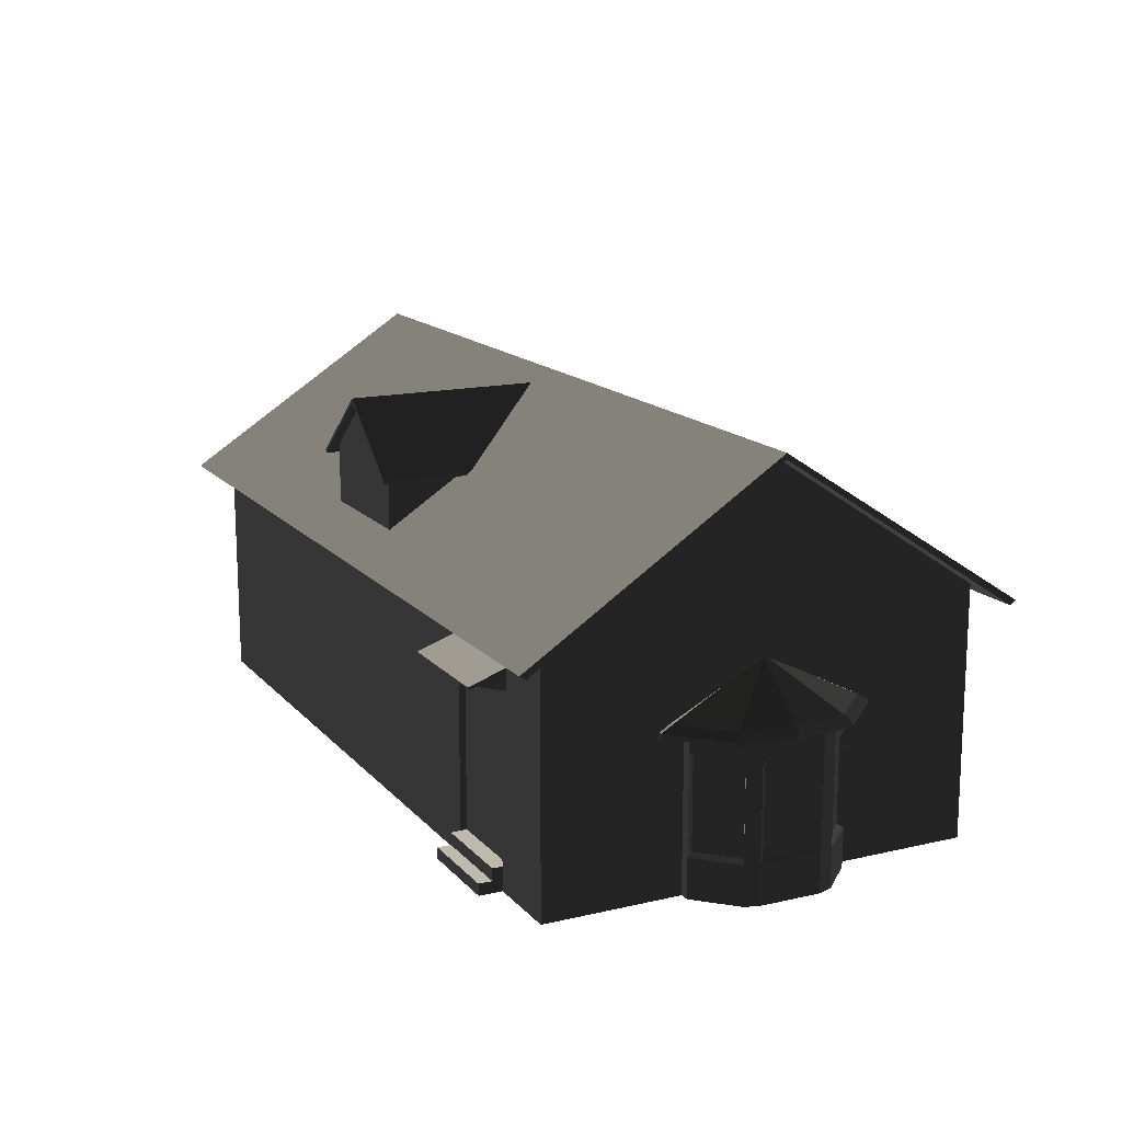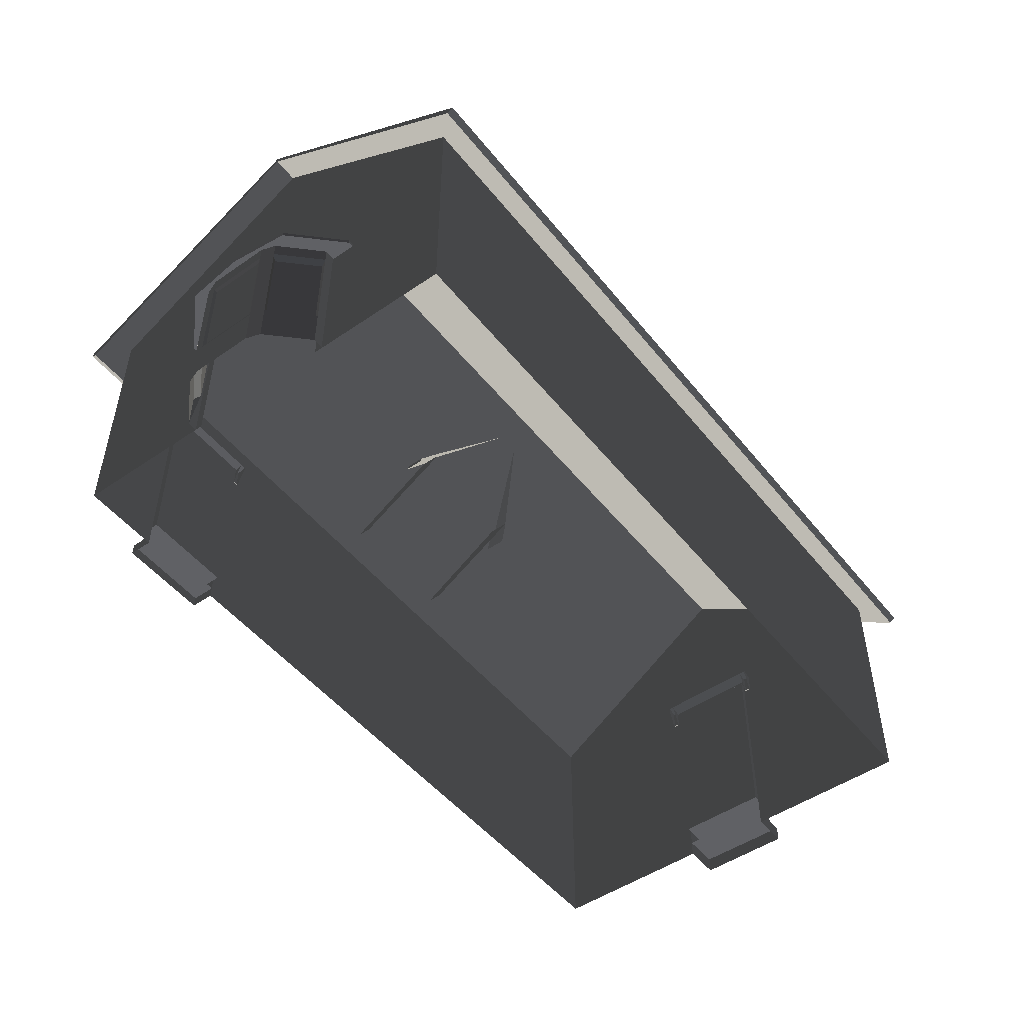
<metadata>
{"format":"obj","ext":"obj","renderer":"f3d","projection":"perspective","resolution":1024,"background":"white","views":[{"elev":15.2,"azim":67.8,"up":"+Y"},{"elev":-49.7,"azim":131.2,"up":"+Y"}]}
</metadata>
<code>
o obj1
v 5.95 8.192 -8.604
v 5.95 9.349 -8.604
v 11.99 9.349 -9.036
v 13.15 9.349 7.051
v 12.76 9.349 1.689
v 12.67 10.15 0.401
v 12.98 10.83 4.781
v 12.38 9.349 -3.674
v 12.47 10.15 -2.416
v -17.77 9.349 -0.5858
v -17.52 9.349 2.919
v -17.55 10.15 2.56
v -17.75 10.15 -0.2575
v 12.67 12.8 0.3849
v 12.73 13.16 1.224
v 12.56 14.64 -1.035
v 12.57 14.64 -1.03
v 12.47 12.8 -2.429
v 12.56 14.64 -1.04
v -17.75 12.8 -0.2705
v -17.55 12.8 2.544
v -17.65 14.64 1.124
v -17.65 14.64 1.119
v -17.4 8.192 4.701
v -17.52 8.192 2.919
v -17.77 8.192 -0.5858
v -17.52 0.06412 2.919
v -17.52 0.6774 2.919
v -18.92 0.6774 3.018
v -18.92 0.06412 3.018
v -17.4 0.06412 4.701
v -17.52 1.32 2.919
v -17.52 0.6774 2.919
v -17.77 0.06412 -0.5858
v -17.77 0.6658 -0.5858
v -17.9 0.06412 -2.37
v -17.81 13.16 -1.115
v -17.65 14.64 1.114
v -18.06 10.83 -4.632
v -18.22 9.349 -6.877
v 11.99 9.349 -9.036
v 12.15 10.83 -6.791
v 12.41 13.16 -3.274
v 12.56 14.64 -1.045
v -17.9 8.192 -2.37
v -18.14 8.192 -5.756
v -17.15 8.219 8.093
v -17.07 9.349 9.21
v -17.24 10.83 6.94
v -17.49 13.16 3.383
v -17.65 14.64 1.129
v -17.07 0.06412 9.21
v -17.15 2.821 8.093
v -17.4 2.821 4.701
v -17.9 2.821 -2.37
v -18.14 2.821 -5.756
v -18.22 0.06412 -6.877
v -17.77 1.32 -0.5858
v 5.95 0.06412 -8.604
v 5.95 2.821 -8.604
v 11.99 0.06412 -9.036
v 12.76 0.06412 1.689
v 12.76 5.319 1.689
v 13.15 0.06412 7.051
v 11.99 0.06412 -9.036
v 12.38 5.321 -3.674
v 12.38 0.06412 -3.674
v -17.52 1.32 2.919
v -17.52 8.192 2.919
v -17.32 8.192 2.904
v -17.32 1.32 2.904
v -17.32 1.32 2.904
v -17.32 8.192 2.904
v -17.57 8.192 -0.6003
v -17.57 1.32 -0.6003
v -17.52 8.192 2.919
v -17.77 8.192 -0.5858
v -17.57 8.192 -0.6003
v -17.32 8.192 2.904
v -17.77 8.192 -0.5858
v -17.77 1.32 -0.5858
v -17.57 1.32 -0.6003
v -17.57 8.192 -0.6003
v -17.77 1.32 -0.5858
v -17.52 1.32 2.919
v -17.32 1.32 2.904
v -17.57 1.32 -0.6003
v -17.52 0.6774 2.919
v -17.52 1.32 2.919
v -18.32 1.32 2.976
v -18.32 0.6774 2.976
v -17.52 0.06412 2.919
v -18.92 0.06412 3.018
v -18.92 0.6774 3.018
v -19.17 0.6658 -0.4861
v -19.17 0.06412 -0.4861
v -17.77 0.6658 -0.5858
v -17.77 0.06412 -0.5858
v -19.17 0.06412 -0.4861
v -19.17 0.6658 -0.4861
v -17.52 0.6774 2.919
v -17.77 0.6658 -0.5858
v -19.17 0.6658 -0.4861
v -18.92 0.6774 3.018
v -18.57 0.6658 -0.5289
v -18.32 0.6774 2.976
v -18.32 1.32 2.976
v -18.57 1.32 -0.5289
v -18.57 1.32 -0.5289
v -18.32 1.32 2.976
v -17.77 1.32 -0.5858
v -17.77 0.6658 -0.5858
v -18.57 0.6658 -0.5289
v -18.57 1.32 -0.5289
v -18.22 0.06412 -6.877
v -18.22 9.349 -6.877
v -12.18 8.192 -7.309
v -12.18 2.821 -7.309
v -7.727 2.821 -7.627
v -7.727 8.192 -7.627
v 1.497 8.192 -8.286
v 1.497 2.821 -8.286
v -12.18 0.06412 -7.309
v -7.727 0.06412 -7.627
v 1.497 0.06412 -8.286
v -12.18 9.349 -7.309
v -7.727 9.349 -7.627
v 1.497 9.349 -8.286
v 6.874 7.581 7.5
v 6.857 7.581 7.268
v 10.25 7.581 7.025
v 10.27 7.581 7.258
v 6.233 0.4539 7.546
v 6.874 0.9401 7.5
v 6.874 7.581 7.5
v -6.568 0.06412 8.461
v -6.568 2.237 8.461
v -17.07 0.06412 9.21
v -11.02 2.237 8.779
v -11.02 7.581 8.779
v -17.07 9.349 9.21
v 10.27 0.9401 7.258
v 13.15 0.06412 7.051
v 13.15 9.349 7.051
v 10.27 7.581 7.258
v -11.02 0.06412 8.779
v 10.27 9.349 7.258
v 6.874 9.349 7.5
v -11.02 9.349 8.779
v -6.568 7.581 8.461
v -6.568 9.349 8.461
v 6.874 0.06412 7.5
v 6.935 0.06412 8.361
v 6.935 0.4826 8.361
v 6.874 0.4826 7.5
v 6.874 0.06412 7.5
v 10.27 0.06412 7.258
v 10.27 0.4916 7.258
v 6.857 0.9401 7.268
v 10.25 0.9401 7.025
v 10.25 7.581 7.025
v 6.857 7.581 7.268
v 10.27 7.581 7.258
v 10.25 7.581 7.025
v 10.25 0.9401 7.025
v 10.27 0.9401 7.258
v 10.27 0.9401 7.258
v 10.25 0.9401 7.025
v 6.857 0.9401 7.268
v 6.874 0.9401 7.5
v 6.874 0.9401 7.5
v 6.857 0.9401 7.268
v 6.857 7.581 7.268
v 6.874 7.581 7.5
v 6.874 0.4826 7.5
v 6.9 0.4826 7.865
v 6.9 0.9401 7.865
v 6.874 0.9401 7.5
v 6.874 0.4826 7.5
v 6.935 0.06412 8.361
v 10.33 0.06412 8.118
v 10.33 0.4916 8.118
v 6.935 0.4826 8.361
v 10.27 0.4916 7.258
v 10.33 0.4916 8.118
v 10.33 0.06412 8.118
v 10.27 0.06412 7.258
v 6.874 0.4826 7.5
v 6.935 0.4826 8.361
v 10.33 0.4916 8.118
v 10.27 0.4916 7.258
v 10.29 0.4916 7.623
v 10.29 0.9401 7.623
v 6.9 0.9401 7.865
v 6.9 0.4826 7.865
v 10.27 0.9401 7.258
v 10.29 0.9401 7.623
v 10.29 0.4916 7.623
v 10.27 0.4916 7.258
v 6.9 0.9401 7.865
v 10.29 0.9401 7.623
v 13.33 6.084 -3.801
v 14.16 6.084 -3.08
v 14.32 5.833 -3.316
v 13.39 5.833 -4.12
v 12.5 6.084 -4.522
v 12.47 5.833 -4.925
v 13.68 6.084 1.639
v 12.96 6.084 2.461
v 12.98 5.833 2.864
v 13.79 5.833 1.948
v 14.49 6.084 -1.144
v 12.52 7.798 -1.083
v 12.53 7.798 -1.018
v 14.41 6.084 0.818
v 12.53 7.798 -0.9525
v 12.51 7.798 -0.9251
v 12.48 7.798 -0.8977
v 12.07 6.084 -4.494
v 12.45 7.798 -1.13
v 12.47 7.798 -1.131
v 12.49 7.798 -1.107
v 12.52 6.084 2.489
v 12.47 7.798 -0.8968
v 13.79 5.681 1.948
v 14.6 5.681 1.031
v 14.6 5.833 1.031
v 13.79 5.833 1.948
v 12.98 5.681 2.864
v 12.98 5.833 2.864
v 12.47 5.681 -4.925
v 11.98 5.681 -4.893
v 11.98 5.833 -4.893
v 12.47 5.833 -4.925
v 14.32 5.681 -3.316
v 13.39 5.681 -4.12
v 13.39 5.833 -4.12
v 14.32 5.833 -3.316
v 12.49 5.681 2.895
v 12.49 5.833 2.895
v 14.68 5.681 -1.157
v 14.68 5.833 -1.157
v 14.6 5.833 1.031
v 14.68 5.833 -1.157
v 11.98 5.833 -4.893
v 12.49 5.833 2.895
v 13.79 5.681 1.948
v 12.98 5.681 2.864
v 13.1 5.681 1.743
v 13.68 5.681 1.088
v 11.98 5.681 -4.893
v 12.47 5.681 -4.925
v 12.74 5.681 -3.829
v 12.39 5.681 -3.807
v 13.39 5.681 -4.12
v 14.32 5.681 -3.316
v 14.06 5.681 -2.678
v 13.4 5.681 -3.254
v 14.68 5.681 -1.157
v 14.6 5.681 1.031
v 14.26 5.681 0.4323
v 14.32 5.681 -1.134
v 12.49 5.681 2.895
v 12.75 5.681 1.766
v 13.76 5.804 1.236
v 13.14 5.804 1.938
v 13.14 5.133 1.938
v 14.38 5.133 0.5345
v 13.14 0.07308 1.938
v 12.76 5.804 1.962
v 12.76 0.07308 1.962
v 14.37 5.133 -2.286
v 14.52 5.133 0.002604
v 14.46 4.951 -0.1087
v 14.32 4.951 -2.167
v 13.46 5.804 -3.411
v 14.16 5.804 -2.795
v 14.16 5.133 -2.795
v 12.75 5.133 -4.027
v 14.37 0.07308 -2.286
v 14.37 5.804 -2.286
v 14.37 5.133 -2.286
v 14.38 0.07308 0.5345
v 14.38 5.804 0.5345
v 14.38 5.133 0.5345
v 14.45 5.804 -1.142
v 14.52 5.804 0.002604
v 14.38 0.07308 0.5345
v 14.16 5.002 0.4279
v 14.16 1.648 0.4279
v 13.01 5.002 1.73
v 12.75 0.07308 -4.027
v 12.67 5.002 -3.805
v 12.67 1.648 -3.805
v 14.37 0.07308 -2.286
v 14.32 1.699 -2.167
v 13.98 5.002 -2.662
v 14.52 1.517 0.002604
v 14.37 1.517 -2.286
v 14.46 1.699 -0.1087
v 14.37 5.804 -2.286
v 14.52 0.07308 0.002604
v 13.14 1.517 1.938
v 14.38 1.517 0.5345
v 13.01 1.648 1.73
v 14.38 5.804 0.5345
v 14.16 0.07308 -2.795
v 12.75 1.517 -4.027
v 14.16 1.517 -2.795
v 12.75 5.804 -4.027
v 13.98 1.648 -2.662
v 13.14 5.804 1.938
v 13.14 0.07308 1.938
v 13.14 5.133 1.938
v 14.52 5.804 0.002604
v 14.52 0.07308 0.002604
v 14.52 5.133 0.002604
v 12.38 0.07308 -4.003
v 12.38 5.804 -4.003
v 14.38 5.804 0.5345
v 14.38 0.07308 0.5345
v 14.16 0.07308 -2.795
v 14.16 5.804 -2.795
v 14.16 5.804 -2.795
v 14.16 0.07308 -2.795
v 14.16 5.133 -2.795
v 10.74 7.406 8.282
v 10.74 7.504 8.316
v 10.76 7.42 8.556
v 10.76 7.323 8.522
v 6.833 7.323 8.803
v 6.836 7.42 8.836
v 6.614 7.42 8.852
v 6.612 7.323 8.818
v 6.595 7.406 8.578
v 6.597 7.504 8.612
v 6.496 7.997 7.197
v 6.494 7.899 7.163
v 10.52 7.504 8.332
v 10.74 7.504 8.316
v 10.64 7.997 6.901
v 10.42 7.997 6.917
v 6.597 7.504 8.612
v 6.819 7.504 8.596
v 6.718 7.997 7.181
v 6.496 7.997 7.197
v 6.715 7.899 7.147
v 6.816 7.406 8.562
v 6.729 7.437 7.339
v 6.737 7.09 7.448
v 10.52 7.406 8.298
v 6.816 7.406 8.562
v 6.715 7.899 7.147
v 10.42 7.899 6.883
v 10.76 7.323 8.522
v 10.76 7.42 8.556
v 10.54 7.42 8.572
v 10.53 7.323 8.538
v 10.53 7.323 8.538
v 6.833 7.323 8.803
v 10.76 7.323 8.522
v 10.74 7.406 8.282
v 6.836 7.42 8.836
v 10.54 7.42 8.572
v 6.614 7.42 8.852
v 10.76 7.42 8.556
v 6.612 7.323 8.818
v 6.595 7.406 8.578
v 6.612 7.323 8.818
v 6.614 7.42 8.852
v 10.64 7.899 6.867
v 10.64 7.997 6.901
v 6.816 7.406 8.562
v 6.595 7.406 8.578
v 6.515 7.09 7.464
v 6.737 7.09 7.448
v 6.507 7.437 7.355
v 6.515 7.09 7.464
v 10.74 7.406 8.282
v 10.52 7.406 8.298
v 10.44 7.09 7.183
v 10.66 7.09 7.167
v 10.65 7.437 7.059
v 10.66 7.09 7.167
v 10.52 7.406 8.298
v 10.42 7.899 6.883
v 10.43 7.437 7.074
v 10.44 7.09 7.183
v -18.53 8.134 3.326
v -18.56 8.232 3.329
v -18.81 8.148 3.346
v -18.77 8.05 3.343
v -19.05 8.05 -0.5797
v -19.09 8.148 -0.5773
v -19.1 8.148 -0.7989
v -19.07 8.05 -0.8013
v -18.83 8.134 -0.8184
v -18.86 8.232 -0.816
v -17.45 8.724 -0.9171
v -17.41 8.627 -0.9195
v -18.58 8.232 3.107
v -18.56 8.232 3.329
v -17.15 8.724 3.227
v -17.17 8.724 3.006
v -18.86 8.232 -0.816
v -18.85 8.232 -0.5945
v -17.43 8.724 -0.6956
v -17.45 8.724 -0.9171
v -17.4 8.627 -0.698
v -18.81 8.134 -0.5969
v -17.59 8.165 -0.6843
v -17.7 7.818 -0.6765
v -18.55 8.134 3.105
v -18.81 8.134 -0.5969
v -17.4 8.627 -0.698
v -17.13 8.627 3.004
v -18.77 8.05 3.343
v -18.81 8.148 3.346
v -18.82 8.148 3.124
v -18.79 8.05 3.122
v -18.79 8.05 3.122
v -19.05 8.05 -0.5797
v -18.77 8.05 3.343
v -18.53 8.134 3.326
v -19.09 8.148 -0.5773
v -18.82 8.148 3.124
v -19.1 8.148 -0.7989
v -18.81 8.148 3.346
v -19.07 8.05 -0.8013
v -18.83 8.134 -0.8184
v -19.07 8.05 -0.8013
v -19.1 8.148 -0.7989
v -17.12 8.627 3.225
v -17.15 8.724 3.227
v -18.81 8.134 -0.5969
v -18.83 8.134 -0.8184
v -17.71 7.818 -0.8981
v -17.7 7.818 -0.6765
v -17.6 8.165 -0.9059
v -17.71 7.818 -0.8981
v -18.53 8.134 3.326
v -18.55 8.134 3.105
v -17.43 7.818 3.025
v -17.42 7.818 3.247
v -17.31 8.165 3.239
v -17.42 7.818 3.247
v -18.55 8.134 3.105
v -17.13 8.627 3.004
v -17.32 8.165 3.017
v -17.43 7.818 3.025
v -5.245 9.704 7.897
v -5.245 12.03 7.897
v -5.571 12.03 3.342
v -5.302 9.704 7.105
v -0.3611 9.704 6.752
v -0.63 12.03 2.989
v -0.3045 12.03 7.544
v -0.3045 9.704 7.544
v -5.245 12.17 7.897
v -2.775 14.24 7.721
v -3.278 14.24 0.6801
v -5.571 12.17 3.342
v -5.571 12.03 3.342
v -5.245 12.03 7.897
v -5.707 11.64 7.93
v -5.994 11.64 3.913
v -5.219 12.03 8.269
v -2.748 14.1 8.092
v -2.748 14.24 8.092
v -5.219 12.17 8.269
v -0.278 12.03 7.916
v -0.278 12.17 7.916
v -2.775 14.1 7.721
v -0.3045 12.03 7.544
v -0.278 12.03 7.916
v -2.748 14.1 8.092
v -5.219 12.17 8.269
v -2.748 14.24 8.092
v -2.775 14.1 7.721
v -2.748 14.1 8.092
v -5.219 12.03 8.269
v 0.1571 11.64 7.511
v -0.13 11.64 3.494
v -0.13 11.77 3.494
v 0.1571 11.77 7.511
v -5.994 11.64 3.913
v -5.707 11.64 7.93
v -5.707 11.77 7.93
v -5.994 11.77 3.913
v -5.68 11.64 8.302
v -5.68 11.77 8.302
v 0.1836 11.77 7.883
v 0.1836 11.64 7.883
v -5.68 11.77 8.302
v -5.68 11.64 8.302
v 0.1571 11.64 7.511
v 0.1836 11.64 7.883
v 0.1836 11.64 7.883
v 0.1836 11.77 7.883
v -5.707 11.77 7.93
v -5.68 11.77 8.302
v -0.63 12.03 2.989
v -0.13 11.64 3.494
v -5.994 11.77 3.913
v -5.68 11.64 8.302
v -3.714 12.82 7.788
v -2.776 14.1 7.721
v -2.78 14.1 7.721
v -4.012 13.07 7.809
v -3.598 9.704 7.779
v -3.71 11.08 7.787
v -5.245 12.03 7.897
v -5.245 9.704 7.897
v -0.3045 9.704 7.544
v -0.3045 12.03 7.544
v -1.839 11.08 7.654
v -1.951 9.704 7.662
v -1.537 13.07 7.632
v -2.77 14.1 7.72
v -2.773 14.1 7.72
v -1.836 12.82 7.654
v -0.63 12.17 2.989
v -3.278 14.24 0.6801
v -2.775 14.24 7.721
v -0.3045 12.17 7.544
v -0.278 12.17 7.916
v 0.1836 11.77 7.883
v 0.1571 11.77 7.511
v -2.748 14.24 8.092
v -0.13 11.77 3.494
v 12.86 8.781 -10.3
v -19.25 8.781 -8.006
v -18.59 14.74 1.214
v 13.52 14.74 -1.08
v -17.93 8.781 10.44
v 14.18 8.781 8.141
v 13.52 14.74 -1.08
v -18.59 14.74 1.214
v 12.88 8.632 -10.06
v 13.52 14.53 -1.08
v -18.59 14.53 1.214
v -19.23 8.632 -7.77
v -17.95 8.632 10.2
v -18.59 14.53 1.214
v 13.52 14.53 -1.08
v 14.16 8.632 7.905
v 14.18 8.781 8.141
v -17.93 8.781 10.44
v -17.95 8.632 10.2
v 14.16 8.632 7.905
v -19.25 8.781 -8.006
v 12.86 8.781 -10.3
v 12.88 8.632 -10.06
v -19.23 8.632 -7.77
v -17.93 8.781 10.44
v -18.59 14.74 1.214
v -18.59 14.53 1.214
v -17.95 8.632 10.2
v 13.52 14.74 -1.08
v 14.18 8.781 8.141
v 14.16 8.632 7.905
v 13.52 14.53 -1.08
v 12.86 8.781 -10.3
v 12.88 8.632 -10.06
v -19.25 8.781 -8.006
v -19.23 8.632 -7.77
f 1 2 3
f 4 5 6
f 4 6 7
f 5 8 9
f 5 9 6
f 10 11 12
f 10 12 13
f 7 6 14
f 7 14 15
f 15 14 16
f 15 16 17
f 14 18 19
f 14 19 16
f 20 21 22
f 20 22 23
f 24 11 25
f 25 11 10
f 25 10 26
f 27 28 29
f 27 29 30
f 31 32 33
f 34 35 36
f 37 20 23
f 37 23 38
f 39 13 20
f 39 20 37
f 40 10 13
f 40 13 39
f 8 41 42
f 8 42 9
f 9 42 43
f 9 43 18
f 18 43 44
f 18 44 19
f 26 10 45
f 45 10 40
f 45 40 46
f 47 48 11
f 47 11 24
f 11 48 49
f 11 49 12
f 12 49 50
f 12 50 21
f 21 50 51
f 21 51 22
f 52 53 54
f 52 54 31
f 36 55 56
f 36 56 57
f 58 55 36
f 31 54 32
f 59 60 61
f 62 63 4
f 62 4 64
f 52 48 47
f 52 47 53
f 58 26 45
f 58 45 55
f 65 41 66
f 65 66 67
f 68 69 70
f 68 70 71
f 54 24 25
f 54 25 32
f 60 1 3
f 60 3 61
f 56 46 40
f 56 40 57
f 20 13 12
f 20 12 21
f 72 73 74
f 72 74 75
f 76 77 78
f 76 78 79
f 80 81 82
f 80 82 83
f 84 85 86
f 84 86 87
f 88 89 90
f 88 90 91
f 33 92 31
f 36 35 58
f 93 94 95
f 93 95 96
f 97 98 99
f 97 99 100
f 101 102 103
f 101 103 104
f 105 106 107
f 105 107 108
f 85 84 109
f 85 109 110
f 111 112 113
f 111 113 114
f 115 116 117
f 115 117 118
f 119 120 121
f 119 121 122
f 115 118 123
f 123 118 119
f 123 119 124
f 124 119 122
f 124 122 125
f 125 122 60
f 125 60 59
f 116 126 117
f 117 126 127
f 117 127 120
f 120 127 128
f 120 128 121
f 121 128 2
f 121 2 1
f 120 119 118
f 120 118 117
f 1 60 122
f 1 122 121
f 63 66 8
f 63 8 5
f 4 63 5
f 66 41 8
f 129 130 131
f 129 131 132
f 133 134 135
f 136 133 137
f 138 139 140
f 138 140 141
f 142 143 144
f 142 144 145
f 138 146 139
f 146 136 137
f 146 137 139
f 135 145 147
f 135 147 148
f 141 140 149
f 140 150 151
f 140 151 149
f 145 144 147
f 139 137 150
f 139 150 140
f 152 153 154
f 152 154 155
f 136 156 133
f 157 143 158
f 159 160 161
f 159 161 162
f 163 164 165
f 163 165 166
f 167 168 169
f 167 169 170
f 171 172 173
f 171 173 174
f 175 176 177
f 175 177 178
f 143 142 158
f 150 135 148
f 150 148 151
f 137 133 135
f 137 135 150
f 179 134 133
f 156 179 133
f 180 181 182
f 180 182 183
f 184 185 186
f 184 186 187
f 188 189 190
f 188 190 191
f 192 193 194
f 192 194 195
f 196 197 198
f 196 198 199
f 170 200 201
f 170 201 167
f 55 45 46
f 55 46 56
f 53 47 24
f 53 24 54
f 14 6 9
f 14 9 18
f 202 203 204
f 202 204 205
f 206 202 205
f 206 205 207
f 208 209 210
f 208 210 211
f 212 203 213
f 212 213 214
f 208 215 216
f 208 216 217
f 209 208 217
f 209 217 218
f 206 219 220
f 206 220 221
f 203 202 222
f 203 222 213
f 202 206 221
f 202 221 222
f 223 209 218
f 223 218 224
f 215 212 214
f 215 214 216
f 225 226 227
f 225 227 228
f 229 225 228
f 229 228 230
f 231 232 233
f 231 233 234
f 235 236 237
f 235 237 238
f 236 231 234
f 236 234 237
f 239 229 230
f 239 230 240
f 226 241 242
f 226 242 227
f 241 235 238
f 241 238 242
f 212 215 243
f 212 243 244
f 215 208 211
f 215 211 243
f 219 206 207
f 219 207 245
f 209 223 246
f 209 246 210
f 203 212 244
f 203 244 204
f 247 248 249
f 247 249 250
f 251 252 253
f 251 253 254
f 255 256 257
f 255 257 258
f 259 260 261
f 259 261 262
f 252 255 258
f 252 258 253
f 248 263 264
f 248 264 249
f 260 247 250
f 260 250 261
f 256 259 262
f 256 262 257
f 265 266 267
f 265 267 268
f 269 266 270
f 269 270 271
f 272 273 274
f 272 274 275
f 276 277 278
f 276 278 279
f 280 281 282
f 283 284 285
f 286 287 273
f 286 273 272
f 288 268 289
f 288 289 290
f 268 267 291
f 268 291 289
f 292 279 293
f 292 293 294
f 295 272 275
f 295 275 296
f 279 278 297
f 279 297 293
f 298 299 296
f 298 296 300
f 301 286 272
f 302 295 299
f 302 299 298
f 303 304 290
f 303 290 305
f 269 288 304
f 269 304 303
f 306 265 268
f 307 292 308
f 307 308 309
f 310 276 279
f 309 308 294
f 309 294 311
f 278 307 311
f 278 311 297
f 273 302 300
f 273 300 274
f 312 313 314
f 315 316 317
f 267 269 305
f 267 305 291
f 310 292 318
f 310 318 319
f 320 321 302
f 320 302 287
f 301 295 322
f 301 322 323
f 324 325 326
f 296 275 274
f 296 274 300
f 290 289 291
f 290 291 305
f 294 293 297
f 294 297 311
f 327 328 329
f 327 329 330
f 331 332 333
f 331 333 334
f 335 336 337
f 335 337 338
f 339 340 341
f 339 341 342
f 343 344 345
f 343 345 346
f 344 339 342
f 344 342 345
f 347 348 349
f 348 350 349
f 351 352 353
f 351 353 354
f 355 356 357
f 355 357 358
f 358 357 332
f 358 332 331
f 359 360 352
f 359 352 351
f 361 359 351
f 361 351 362
f 363 364 339
f 363 339 344
f 365 363 344
f 365 344 343
f 364 366 340
f 364 340 339
f 360 367 368
f 360 368 352
f 369 370 336
f 369 336 335
f 371 372 328
f 371 328 327
f 373 374 375
f 373 375 376
f 335 338 377
f 335 377 378
f 379 380 381
f 379 381 382
f 371 327 383
f 327 384 383
f 385 386 387
f 385 387 388
f 389 390 391
f 389 391 392
f 393 394 395
f 393 395 396
f 397 398 399
f 397 399 400
f 401 402 403
f 401 403 404
f 405 406 407
f 405 407 408
f 406 401 404
f 406 404 407
f 409 410 411
f 410 412 411
f 413 414 415
f 413 415 416
f 417 418 419
f 417 419 420
f 420 419 394
f 420 394 393
f 421 422 414
f 421 414 413
f 423 421 413
f 423 413 424
f 425 426 401
f 425 401 406
f 427 425 406
f 427 406 405
f 426 428 402
f 426 402 401
f 422 429 430
f 422 430 414
f 431 432 398
f 431 398 397
f 433 434 390
f 433 390 389
f 435 436 437
f 435 437 438
f 397 400 439
f 397 439 440
f 441 442 443
f 441 443 444
f 433 389 445
f 389 446 445
f 447 448 449
f 447 449 450
f 451 452 453
f 451 453 454
f 455 456 457
f 455 457 458
f 459 460 461
f 459 461 462
f 463 464 465
f 463 465 466
f 467 468 469
f 467 469 470
f 468 471 472
f 468 472 469
f 473 474 475
f 473 475 476
f 460 459 477
f 460 477 478
f 464 479 480
f 464 480 481
f 482 483 484
f 482 484 485
f 486 487 488
f 486 488 489
f 488 487 490
f 488 490 491
f 482 485 492
f 482 492 493
f 467 470 494
f 467 494 495
f 475 474 496
f 475 496 497
f 472 471 498
f 472 498 499
f 477 459 500
f 477 500 501
f 474 502 503
f 474 503 496
f 459 462 504
f 459 504 500
f 464 481 505
f 464 505 465
f 506 507 508
f 506 508 509
f 510 511 512
f 510 512 513
f 514 515 516
f 514 516 517
f 517 516 511
f 517 511 510
f 518 519 520
f 518 520 521
f 521 520 507
f 521 507 506
f 515 518 521
f 515 521 516
f 511 506 509
f 511 509 512
f 511 516 521
f 511 521 506
f 522 523 524
f 522 524 525
f 525 526 527
f 525 527 528
f 525 524 529
f 525 529 526
f 522 525 528
f 522 528 530
f 531 532 533
f 531 533 534
f 535 536 537
f 535 537 538
f 539 540 541
f 539 541 542
f 543 544 545
f 543 545 546
f 547 548 549
f 547 549 550
f 551 552 553
f 551 553 554
f 555 556 557
f 555 557 558
f 559 560 561
f 559 561 562
f 563 559 562
f 563 562 564
f 556 565 566
f 556 566 557

</code>
